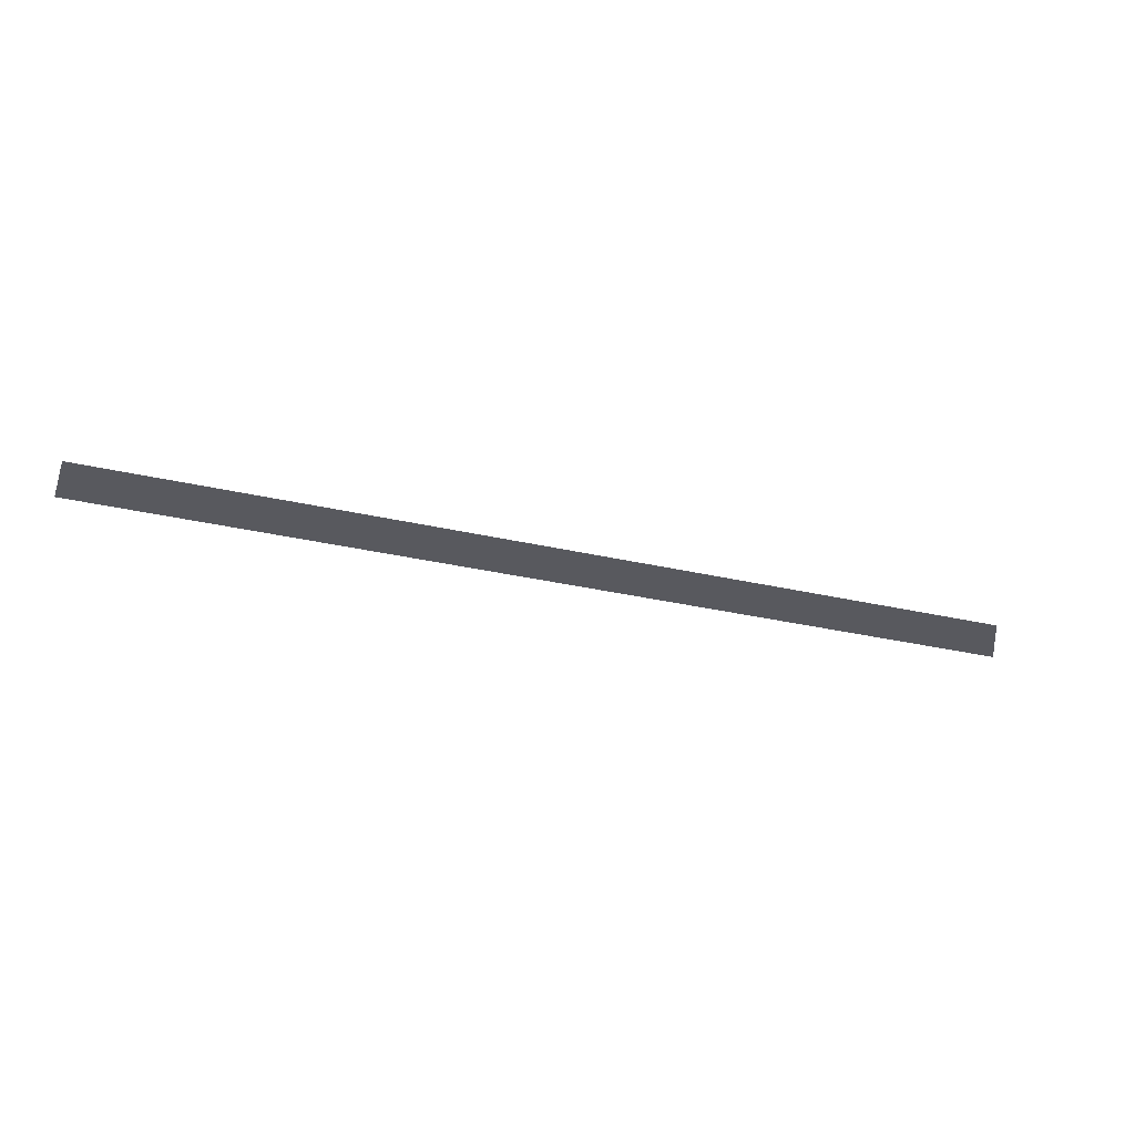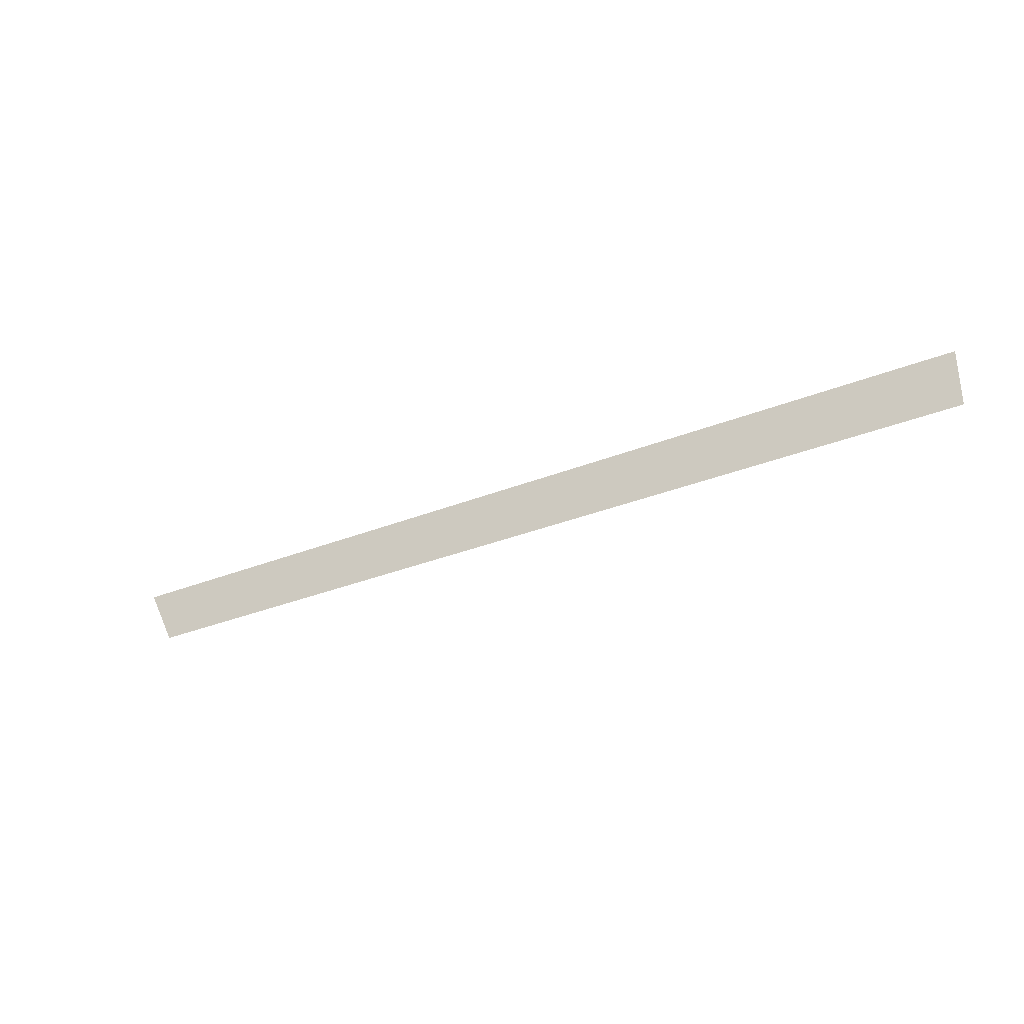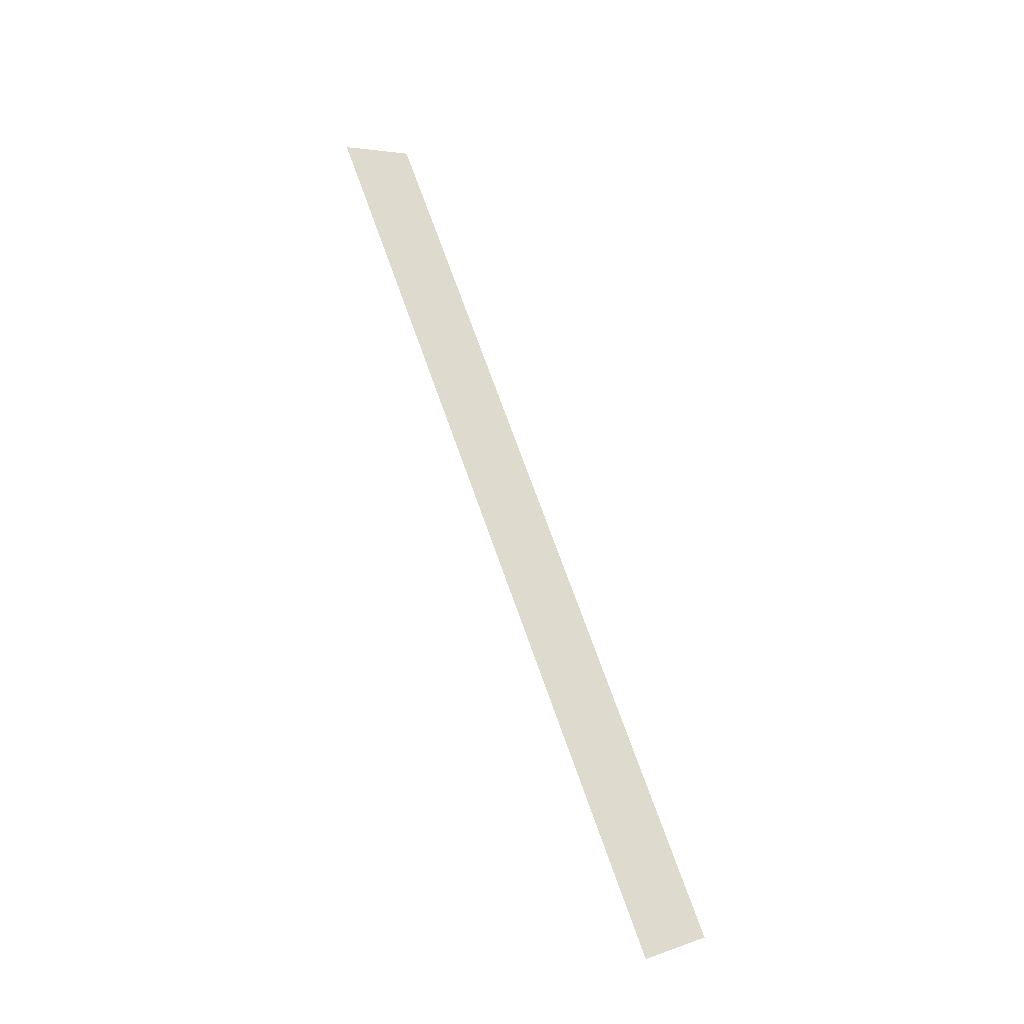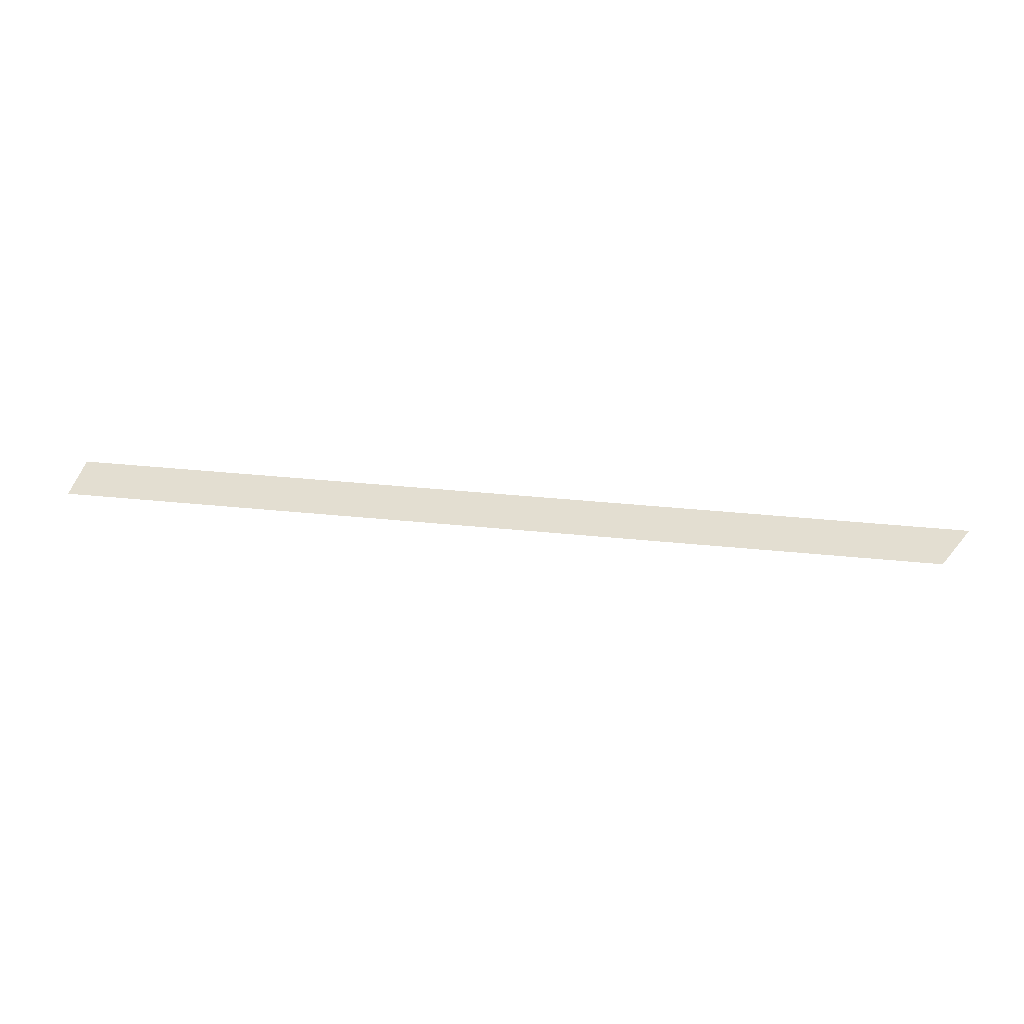
<metadata>
{"format":"obj","ext":"obj","renderer":"f3d","projection":"perspective","resolution":1024,"background":"white","views":[{"elev":-30.4,"azim":161.1,"up":"+Y"},{"elev":-32.4,"azim":29.3,"up":"+Z"},{"elev":71.2,"azim":70.5,"up":"+Y"},{"elev":36.1,"azim":-172.3,"up":"+Y"}]}
</metadata>
<code>
v 4813 -51.2 -716.8
v 4966 -51.2 -716.8
v 4864 -51.2 -819.2
v 6400 -51.2 -819.2
v 4864 -51.2 -819.2
v 4966 -51.2 -716.8
v 6349 -51.2 -716.8
v 6400 -51.2 -819.2
v 4966 -51.2 -716.8
v 6400 -51.2 -716.8
v 6400 -51.2 -819.2
v 6349 -51.2 -716.8
f 1 2 3
f 4 5 6
f 7 8 9
f 10 11 12

</code>
